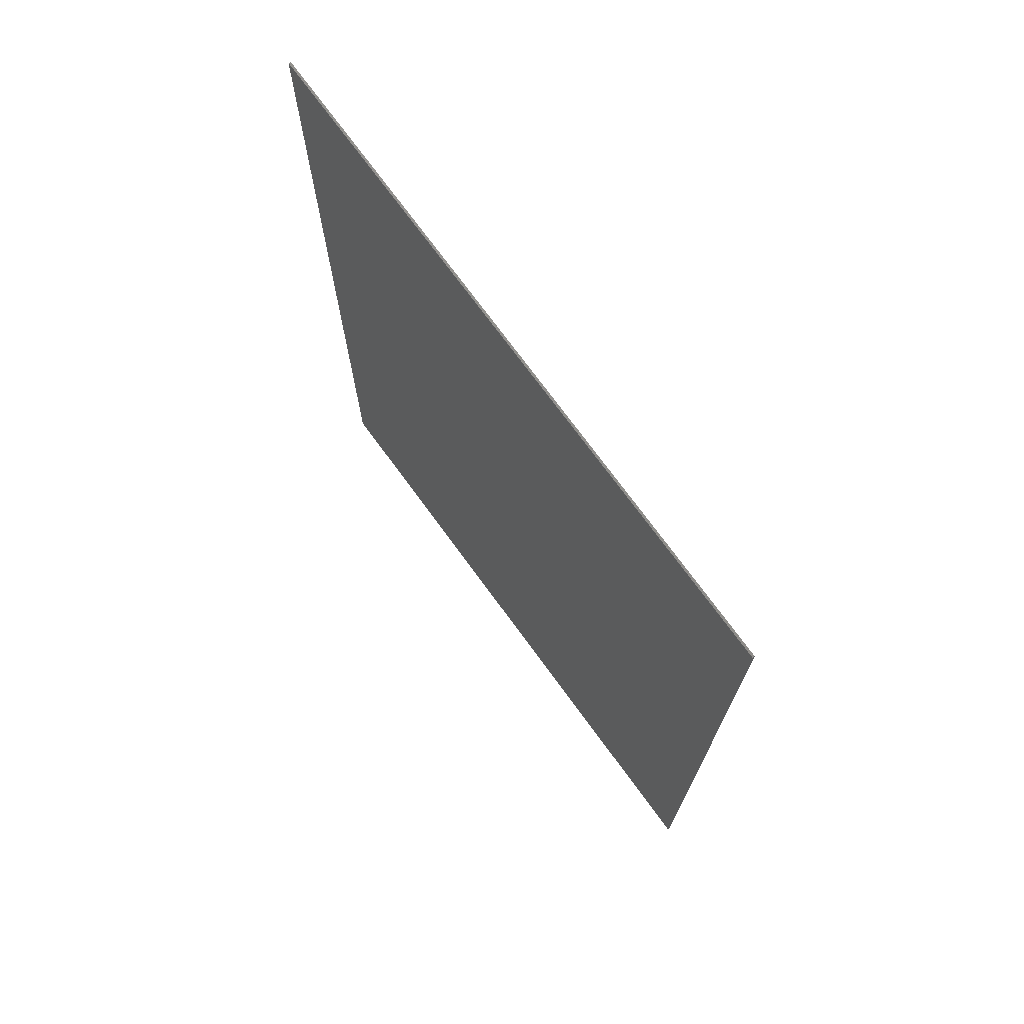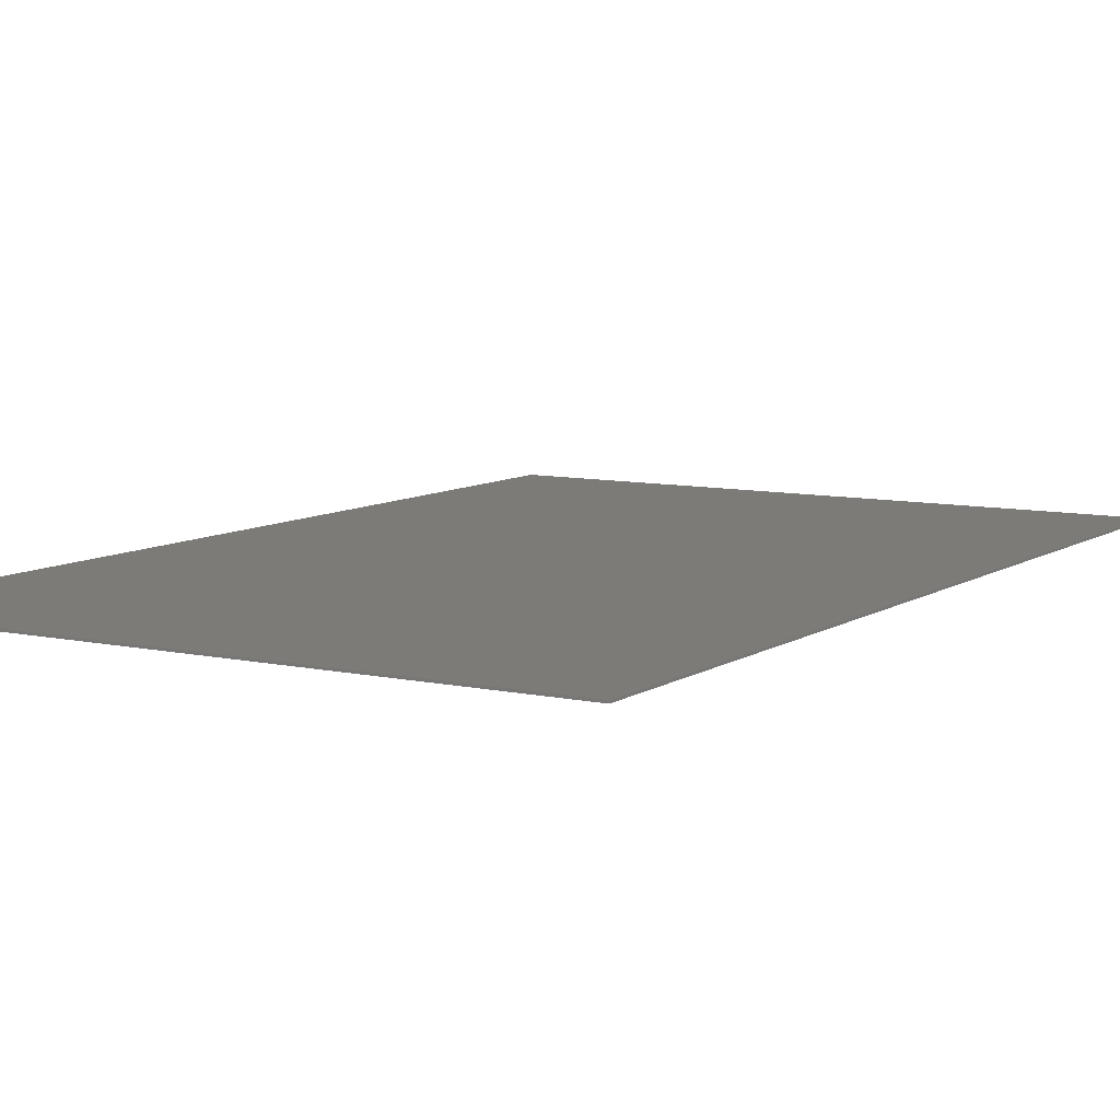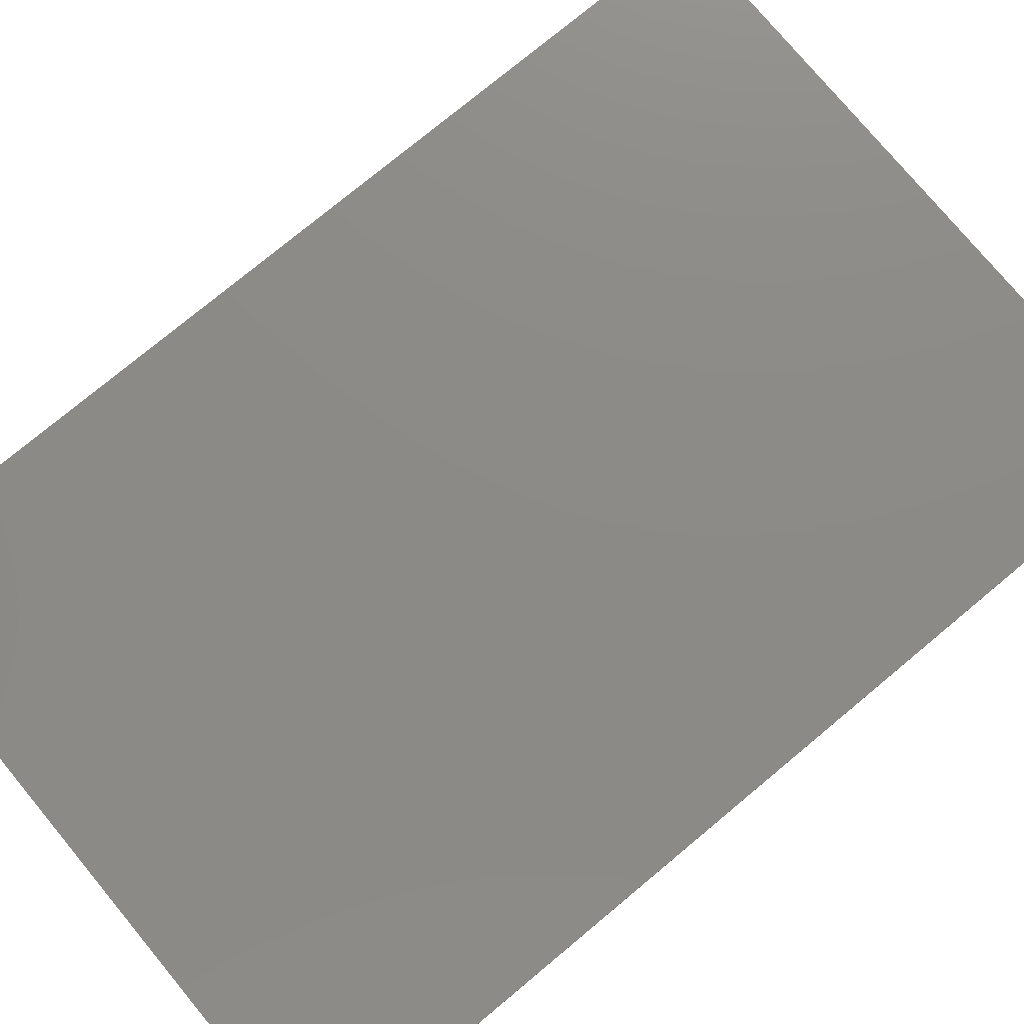
<metadata>
{"format":"stl","ext":"stl","renderer":"f3d","projection":"perspective","resolution":1024,"background":"white","views":[{"elev":73.6,"azim":-126.2,"up":"+Z"},{"elev":8.5,"azim":31.0,"up":"+Y"},{"elev":76.9,"azim":-129.7,"up":"+Y"}]}
</metadata>
<code>
# stl→obj: 325 verts, 635 faces
v 1.224 -0.01 1.332
v 0.732 -0.01 1.266
v 0.708 -0.01 1.043
v 0.58 -0.01 1.332
v 0.1208 -0.01 1.332
v 0.58 -0.01 1.283
v 1.224 -0.01 0.092
v 0.708 -0.01 0.092
v 0.708 -0.01 -0.352
v 1.224 -0.01 -0.352
v 0.58 -0.01 0.092
v 0.064 -0.01 0.092
v 0.064 -0.01 -0.352
v 0.58 -0.01 -0.352
v -0.064 -0.01 0.092
v -0.58 -0.01 0.092
v -0.58 -0.01 -0.352
v -0.064 -0.01 -0.352
v -0.708 -0.01 0.092
v -1.224 -0.01 0.092
v -1.224 -0.01 -0.352
v -0.708 -0.01 -0.352
v 1.224 -0.01 0.712
v 0.708 -0.01 0.712
v 0.708 -0.01 0.268
v 1.224 -0.01 0.268
v -0.708 -0.01 0.712
v -1.224 -0.01 0.712
v -1.224 -0.01 0.268
v -0.708 -0.01 0.268
v 0.708 -0.01 0.888
v 1.224 -0.01 0.888
v -0.708 -0.01 1.332
v -1.224 -0.01 1.332
v -1.224 -0.01 0.888
v -0.708 -0.01 0.888
v 1.224 -0.01 1.952
v 0.708 -0.01 1.952
v 0.708 -0.01 1.508
v 1.224 -0.01 1.508
v 0.58 -0.01 1.952
v 0.064 -0.01 1.952
v 0.064 -0.01 1.508
v 0.58 -0.01 1.508
v -0.064 -0.01 1.952
v -0.58 -0.01 1.952
v -0.58 -0.01 1.508
v -0.064 -0.01 1.508
v -0.708 -0.01 1.952
v -1.224 -0.01 1.952
v -1.224 -0.01 1.508
v -0.708 -0.01 1.508
v 0.708 -0.01 1.332
v 0.708 -0.01 1.269
v 0.58 -0.01 0.268
v 0.58 -0.01 0.3989
v 0.064 -0.01 0.4544
v 0.064 -0.01 0.268
v -0.58 -0.01 0.2668
v -0.064 -0.01 0.2668
v -0.064 -0.01 0.4682
v -0.58 -0.01 0.5237
v 1.48 0 2.2
v 1.48 0 -2.2
v -1.48 0 -2.2
v -1.48 0 2.2
v -1.48 -0.01 2.2
v 1.48 -0.01 2.2
v -1.48 -0.01 -2.2
v 1.48 -0.01 -2.2
v 0.68 -0.01 1.36
v 0.608 -0.01 1.36
v 0.58 -0.01 1.249
v 0.036 -0.01 1.36
v 0.064 -0.01 1.305
v 0.0966 -0.01 1.042
v 0.036 -0.01 0.86
v 0.09352 -0.01 0.9727
v 0.092 -0.01 0.888
v 0.304 -0.01 0.888
v 0.26 -0.01 0.888
v 0.322 -0.01 0.86
v 0.52 -0.01 1.016
v 0.52 -0.01 0.956
v 0.608 -0.01 0.86
v 0.512 -0.01 0.888
v 0.322 -0.01 1.277
v -0.036 -0.01 1.36
v -0.1886 -0.01 1.332
v -0.064 -0.01 1.319
v -0.264 -0.01 0.888
v -0.324 -0.01 0.888
v -0.322 -0.01 0.86
v -0.3604 -0.01 1.299
v -0.288 -0.01 1.208
v -0.236 -0.01 1.285
v -0.372 -0.01 1.052
v -0.22 -0.01 1.284
v -0.2363 -0.01 1.112
v -0.2113 -0.01 1.155
v -0.1828 -0.01 1.195
v -0.1405 -0.01 1.232
v -0.24 -0.01 1.024
v -0.2464 -0.01 1.024
v -0.2291 -0.01 0.99
v -0.58 -0.01 1.11
v -0.608 -0.01 0.86
v -0.58 -0.01 0.888
v 0.608 -0.01 0.24
v 0.465 -0.01 0.74
v 0.388 -0.01 0.712
v 0.488 -0.01 0.712
v 0.608 -0.01 0.74
v 0.58 -0.01 0.692
v 0.58 -0.01 0.4322
v 0.12 -0.01 0.588
v 0.14 -0.01 0.54
v 0.192 -0.01 0.532
v 0.088 -0.01 0.544
v 0.228 -0.01 0.576
v 0.248 -0.01 0.52
v 0.424 -0.01 0.516
v 0.404 -0.01 0.516
v 0.432 -0.01 0.476
v 0.5627 -0.01 0.6343
v -0.608 -0.01 0.74
v -0.58 -0.01 0.608
v -0.532 -0.01 0.712
v -0.322 -0.01 0.74
v -0.344 -0.01 0.712
v -0.3064 -0.01 0.712
v -0.179 -0.01 0.74
v -0.2624 -0.01 0.712
v -0.1548 -0.01 0.712
v -0.34 -0.01 0.652
v -0.356 -0.01 0.596
v -0.316 -0.01 0.584
v -0.424 -0.01 0.66
v -0.4652 -0.01 0.6032
v -0.4076 -0.01 0.6036
v -0.064 -0.01 0.5888
v -0.1312 -0.01 0.5668
v -0.064 -0.01 0.5524
v -0.064 -0.01 0.712
v -0.0748 -0.01 0.6656
v -0.58 -0.01 0.557
v -0.608 -0.01 0.49
v -0.036 -0.01 0.74
v -0.064 -0.01 0.5015
v -0.036 -0.01 0.49
v 1.108 -0.01 -0.708
v 0 -0.01 -0.708
v 1.068 -0.01 -0.748
v -1.252 -0.01 1.36
v -1.48 -0.01 0.8
v -1.252 -0.01 0.86
v -1.252 -0.01 0.74
v -1.48 -0.01 0.18
v -1.252 -0.01 0.24
v -1.252 -0.01 0.12
v -1.48 -0.01 -0.5737
v -1.252 -0.01 -0.38
v -0.68 -0.01 0.24
v -0.608 -0.01 0.24
v 0.68 -0.01 0.74
v 0.68 -0.01 1.48
v 1.252 -0.01 1.36
v 0.036 -0.01 1.48
v -0.608 -0.01 1.48
v -0.608 -0.01 1.36
v -1.252 -0.01 1.48
v -0.68 -0.01 1.36
v -0.036 -0.01 -0.38
v -0.608 -0.01 -0.38
v 0.036 -0.01 -0.38
v 0.68 -0.01 -0.38
v 0.608 -0.01 -0.38
v -0.5 -0.01 1.128
v -0.516 -0.01 0.984
v -0.452 -0.01 0.888
v -0.388 -0.01 0.888
v -0.2584 -0.01 1.068
v -0.2072 -0.01 0.9126
v -0.236 -0.01 0.888
v -0.136 -0.01 0.888
v 0.064 -0.01 1.2
v 0.1132 -0.01 1.238
v 0.189 -0.01 1.248
v 0.266 -0.01 1.238
v 0.336 -0.01 1.216
v 0.516 -0.01 1.216
v 0.552 -0.01 1.18
v 0.58 -0.01 1.136
v 0.16 -0.01 0.888
v 0.2608 -0.01 0.9505
v -0.322 -0.01 0.5293
v -0.3052 -0.01 0.5824
v -0.2444 -0.01 0.6628
v 0.064 -0.01 0.712
v 0.064 -0.01 0.4877
v 0.4852 -0.01 0.5169
v 0.5277 -0.01 0.5689
v 1.252 -0.01 1.48
v 1.252 -0.01 1.98
v 0.68 -0.01 1.98
v 0.608 -0.01 1.48
v 0.608 -0.01 1.98
v 0.036 -0.01 1.98
v -0.036 -0.01 1.48
v -0.036 -0.01 1.98
v -0.608 -0.01 1.98
v -0.68 -0.01 1.48
v -0.68 -0.01 1.98
v -1.252 -0.01 1.98
v 0.68 -0.01 0.86
v 1.252 -0.01 0.86
v 0.1072 -0.01 1.109
v 0.1325 -0.01 1.173
v 0.179 -0.01 0.86
v 0.408 -0.01 0.888
v 0.465 -0.01 0.86
v 0.168 -0.01 1.212
v 0.192 -0.01 1.208
v 0.2932 -0.01 1.16
v 0.1952 -0.01 1.126
v 0.2771 -0.01 1.091
v 0.1862 -0.01 1.032
v 0.2674 -0.01 1.021
v 0.1729 -0.01 0.9428
v 0.3181 -0.01 0.9616
v 0.4151 -0.01 0.9598
v 0.3397 -0.01 1.034
v 0.4234 -0.01 1.022
v 0.3682 -0.01 1.104
v 0.4356 -0.01 1.083
v 0.4094 -0.01 1.168
v 0.4566 -0.01 1.142
v 0.476 -0.01 1.22
v 0.488 -0.01 1.184
v 0.508 -0.01 1.18
v 0.52 -0.01 1.132
v 0.52 -0.01 1.076
v -0.58 -0.01 1.332
v -0.465 -0.01 0.86
v -0.179 -0.01 0.86
v -0.036 -0.01 0.86
v -0.572 -0.01 1.321
v -0.5564 -0.01 1.286
v -0.464 -0.01 1.274
v -0.4324 -0.01 1.307
v -0.55 -0.01 1.24
v -0.4828 -0.01 1.228
v -0.5499 -0.01 1.193
v -0.492 -0.01 1.18
v -0.5542 -0.01 1.137
v -0.264 -0.01 1.069
v -0.064 -0.01 1.267
v -0.098 -0.01 1.232
v -0.1296 -0.01 0.948
v -0.134 -0.01 0.908
v -0.1669 -0.01 0.9509
v -0.1692 -0.01 0.9134
v -0.2044 -0.01 0.9605
v -0.68 -0.01 0.86
v 0.68 -0.01 0.24
v 1.252 -0.01 0.24
v 1.252 -0.01 0.74
v 0.036 -0.01 0.24
v 0.036 -0.01 0.74
v 0.144 -0.01 0.712
v 0.179 -0.01 0.74
v 0.236 -0.01 0.712
v 0.136 -0.01 0.644
v 0.296 -0.01 0.712
v 0.322 -0.01 0.74
v 0.228 -0.01 0.636
v 0.3058 -0.01 0.6477
v 0.384 -0.01 0.648
v 0.321 -0.01 0.5849
v 0.384 -0.01 0.588
v 0.3466 -0.01 0.5258
v 0.392 -0.01 0.48
v 0.456 -0.01 0.576
v 0.472 -0.01 0.64
v 0.036 -0.01 0.49
v 0.322 -0.01 0.46
v -0.036 -0.01 0.24
v -0.465 -0.01 0.74
v -0.412 -0.01 0.712
v -0.2144 -0.01 0.6252
v -0.2272 -0.01 0.5788
v -0.1664 -0.01 0.6072
v -0.076 -0.01 0.6184
v -0.68 -0.01 0.74
v 1.252 -0.01 -0.38
v 1.252 -0.01 0.12
v 0.68 -0.01 0.12
v 0.608 -0.01 0.12
v 0.036 -0.01 0.12
v -0.036 -0.01 0.12
v -0.608 -0.01 0.12
v -0.68 -0.01 -0.38
v -0.68 -0.01 0.12
v -1.068 -0.01 -1.668
v -1.108 -0.01 -1.708
v 1.108 -0.01 -1.708
v 1.068 -0.01 -1.668
v -1.108 -0.01 -0.708
v -1.068 -0.01 -0.748
v -0.972 -0.01 -1.568
v -1.012 -0.01 -1.608
v 1.012 -0.01 -1.608
v 0.972 -0.01 -1.568
v 0.972 -0.01 -0.852
v 1.012 -0.01 -0.812
v -1.012 -0.01 -0.812
v -0.972 -0.01 -0.852
v 1.48 -0.01 -0.5737
v 1.48 -0.01 0.18
v 1.48 -0.01 0.8
v 1.48 -0.01 1.42
v 0.644 -0.01 2.2
v 0 -0.01 2.2
v -0.644 -0.01 2.2
v -1.48 -0.01 1.42
f 1 2 3
f 4 5 6
f 7 8 9
f 7 9 10
f 11 12 13
f 11 13 14
f 15 16 17
f 15 17 18
f 19 20 21
f 19 21 22
f 23 24 25
f 23 25 26
f 27 28 29
f 27 29 30
f 31 32 1
f 31 1 3
f 33 34 35
f 33 35 36
f 37 38 39
f 37 39 40
f 41 42 43
f 41 43 44
f 45 46 47
f 45 47 48
f 49 50 51
f 49 51 52
f 2 1 53
f 2 53 54
f 55 56 57
f 55 57 58
f 59 60 61
f 59 61 62
f 63 64 65
f 63 65 66
f 67 68 63
f 67 63 66
f 69 67 66
f 69 66 65
f 70 69 65
f 70 65 64
f 68 70 64
f 68 64 63
f 71 54 53
f 71 3 54
f 54 3 2
f 72 4 6
f 72 6 73
f 74 75 5
f 76 77 78
f 78 77 79
f 80 81 82
f 83 84 85
f 84 86 85
f 5 75 87
f 88 89 90
f 91 92 93
f 94 95 96
f 95 97 92
f 98 99 100
f 98 100 101
f 98 101 102
f 103 104 105
f 106 107 108
f 56 55 109
f 110 111 112
f 113 114 115
f 116 117 118
f 116 119 117
f 120 118 121
f 122 123 124
f 112 125 114
f 126 127 128
f 129 130 131
f 132 133 134
f 135 136 137
f 138 139 140
f 141 142 143
f 144 134 145
f 146 147 62
f 148 144 141
f 143 149 150
f 151 152 153
f 154 155 156
f 157 158 159
f 160 161 162
f 147 163 164
f 163 159 160
f 85 113 165
f 166 71 167
f 168 74 72
f 169 170 88
f 171 154 172
f 173 174 152
f 175 173 152
f 176 177 151
f 94 178 179
f 97 180 181
f 99 182 103
f 183 184 185
f 75 186 187
f 87 188 189
f 87 189 190
f 73 191 192
f 73 192 193
f 78 79 194
f 195 81 80
f 137 196 197
f 134 133 198
f 131 137 197
f 199 119 116
f 199 200 119
f 201 124 115
f 202 201 115
f 125 202 115
f 114 125 115
f 39 166 203
f 39 203 40
f 37 40 203
f 37 203 204
f 38 37 204
f 38 204 205
f 39 38 205
f 39 205 166
f 43 168 206
f 43 206 44
f 41 44 206
f 41 206 207
f 42 41 207
f 42 207 208
f 43 42 208
f 43 208 168
f 47 169 209
f 47 209 48
f 45 48 209
f 45 209 210
f 46 45 210
f 46 210 211
f 47 46 211
f 47 211 169
f 51 171 212
f 51 212 52
f 49 52 212
f 49 212 213
f 50 49 213
f 50 213 214
f 51 50 214
f 51 214 171
f 31 215 216
f 31 216 32
f 1 32 216
f 1 216 167
f 53 1 167
f 53 167 71
f 215 31 3
f 215 3 71
f 72 74 5
f 72 5 4
f 186 75 74
f 186 74 77
f 186 217 218
f 186 218 187
f 76 217 186
f 76 186 77
f 79 77 219
f 79 219 194
f 81 194 219
f 81 219 82
f 220 80 82
f 220 82 221
f 86 220 221
f 86 221 85
f 187 218 222
f 187 222 188
f 188 222 223
f 188 223 189
f 189 223 224
f 189 224 190
f 224 223 225
f 224 225 226
f 226 225 227
f 226 227 228
f 228 227 229
f 228 229 195
f 81 195 229
f 81 229 194
f 230 80 220
f 230 220 231
f 232 230 231
f 232 231 233
f 234 232 233
f 234 233 235
f 236 234 235
f 236 235 237
f 238 236 237
f 238 237 239
f 191 238 239
f 191 239 240
f 192 191 240
f 192 240 241
f 193 192 241
f 193 241 242
f 193 242 83
f 193 83 85
f 72 73 193
f 72 193 85
f 87 73 6
f 87 6 5
f 89 88 170
f 89 170 243
f 108 107 244
f 108 244 180
f 181 180 244
f 181 244 93
f 181 93 92
f 181 92 97
f 184 91 93
f 184 93 245
f 185 184 245
f 185 245 246
f 247 248 249
f 247 249 250
f 248 251 252
f 248 252 249
f 252 251 253
f 252 253 254
f 254 253 255
f 254 255 178
f 179 178 255
f 179 255 108
f 179 108 180
f 179 180 97
f 94 179 97
f 94 97 95
f 99 98 256
f 99 256 182
f 257 98 102
f 257 102 258
f 88 90 257
f 88 257 246
f 246 257 258
f 246 258 259
f 246 259 260
f 246 260 185
f 259 261 262
f 259 262 260
f 263 183 262
f 263 262 261
f 183 263 105
f 183 105 184
f 91 184 105
f 91 105 104
f 106 243 170
f 106 170 107
f 35 156 264
f 35 264 36
f 33 36 264
f 33 264 172
f 34 33 172
f 34 172 154
f 35 34 154
f 35 154 156
f 25 265 266
f 25 266 26
f 23 26 266
f 23 266 267
f 24 23 267
f 24 267 165
f 25 24 165
f 25 165 265
f 58 268 109
f 58 109 55
f 109 113 115
f 109 115 56
f 269 199 270
f 269 270 271
f 272 271 270
f 272 270 273
f 271 272 274
f 271 274 275
f 275 274 111
f 275 111 110
f 110 112 114
f 110 114 113
f 276 272 273
f 276 273 116
f 120 276 116
f 120 116 118
f 111 274 277
f 111 277 278
f 278 277 279
f 278 279 280
f 280 279 281
f 280 281 123
f 123 281 282
f 123 282 124
f 122 124 201
f 122 201 283
f 283 201 202
f 283 202 284
f 284 202 125
f 284 125 112
f 199 269 285
f 199 285 200
f 200 285 57
f 200 57 286
f 58 57 285
f 58 285 268
f 286 57 56
f 286 56 115
f 59 164 287
f 59 287 60
f 288 126 128
f 288 128 289
f 288 289 130
f 288 130 129
f 129 131 133
f 129 133 132
f 132 134 144
f 132 144 148
f 130 289 138
f 130 138 135
f 135 138 140
f 135 140 136
f 198 133 131
f 198 131 197
f 290 198 197
f 290 197 291
f 292 290 291
f 292 291 142
f 293 292 142
f 293 142 141
f 292 293 145
f 292 145 134
f 147 164 59
f 147 59 62
f 147 146 127
f 147 127 126
f 196 146 62
f 196 62 61
f 149 196 61
f 149 61 150
f 148 141 143
f 148 143 150
f 287 150 61
f 287 61 60
f 29 159 163
f 29 163 30
f 27 30 163
f 27 163 294
f 28 27 294
f 28 294 157
f 29 28 157
f 29 157 159
f 9 176 295
f 9 295 10
f 296 7 10
f 296 10 295
f 8 7 296
f 8 296 297
f 9 8 297
f 9 297 176
f 13 175 177
f 13 177 14
f 11 14 177
f 11 177 298
f 12 11 298
f 12 298 299
f 13 12 299
f 13 299 175
f 17 174 173
f 17 173 18
f 15 18 173
f 15 173 300
f 16 15 300
f 16 300 301
f 17 16 301
f 17 301 174
f 21 162 302
f 21 302 22
f 19 22 302
f 19 302 303
f 20 19 303
f 20 303 160
f 21 20 160
f 21 160 162
f 304 305 306
f 304 306 307
f 153 307 306
f 153 306 151
f 152 308 309
f 152 309 153
f 308 305 304
f 308 304 309
f 310 311 312
f 310 312 313
f 314 313 312
f 314 312 315
f 316 317 314
f 316 314 315
f 316 311 310
f 316 310 317
f 296 295 318
f 296 318 319
f 296 319 266
f 296 266 297
f 267 266 319
f 267 319 320
f 267 320 216
f 267 216 215
f 167 216 320
f 167 320 321
f 167 321 203
f 167 203 166
f 204 203 321
f 204 321 68
f 205 204 68
f 205 68 322
f 205 322 207
f 205 207 166
f 208 207 322
f 208 322 323
f 208 323 210
f 208 210 168
f 211 210 323
f 211 323 324
f 211 324 213
f 211 213 169
f 214 213 324
f 214 324 67
f 325 171 214
f 325 214 67
f 154 171 325
f 154 325 155
f 157 156 155
f 157 155 158
f 160 159 158
f 160 158 161
f 298 177 176
f 298 176 297
f 300 173 175
f 300 175 299
f 303 302 174
f 303 174 301
f 113 109 265
f 113 265 165
f 285 269 148
f 285 148 150
f 268 285 150
f 268 150 287
f 147 126 294
f 147 294 163
f 72 85 215
f 72 215 71
f 88 246 77
f 88 77 74
f 172 264 107
f 172 107 170
f 166 207 206
f 166 206 71
f 168 210 209
f 168 209 74
f 169 213 212
f 169 212 170
f 297 266 265
f 297 265 298
f 298 265 109
f 298 109 299
f 299 109 268
f 299 268 300
f 300 268 287
f 300 287 301
f 301 287 164
f 301 164 303
f 303 164 163
f 303 163 160
f 165 267 215
f 165 215 85
f 85 221 110
f 85 110 113
f 221 82 275
f 221 275 110
f 82 219 271
f 82 271 275
f 219 77 269
f 219 269 271
f 77 246 148
f 77 148 269
f 246 245 132
f 246 132 148
f 245 93 129
f 245 129 132
f 93 244 288
f 93 288 129
f 244 107 126
f 244 126 288
f 264 294 126
f 264 126 107
f 156 157 294
f 156 294 264
f 72 71 206
f 72 206 168
f 88 74 209
f 88 209 169
f 172 170 212
f 172 212 171
f 315 153 309
f 315 309 316
f 309 304 311
f 309 311 316
f 311 304 307
f 311 307 312
f 315 312 307
f 315 307 153
f 314 317 310
f 314 310 313
f 162 161 308
f 162 308 302
f 174 302 308
f 174 308 152
f 177 175 152
f 177 152 151
f 295 176 151
f 295 151 318
f 318 151 306
f 318 306 70
f 70 306 305
f 70 305 69
f 161 69 305
f 161 305 308
f 106 108 255
f 106 255 253
f 106 253 251
f 106 251 248
f 106 248 247
f 106 247 243
f 243 247 250
f 243 250 89
f 89 250 94
f 89 94 96
f 98 89 96
f 98 96 95
f 89 98 257
f 89 257 90
f 94 250 249
f 94 249 252
f 94 252 254
f 94 254 178
f 256 98 95
f 256 95 92
f 104 256 92
f 104 92 91
f 182 256 104
f 182 104 103
f 99 103 105
f 99 105 100
f 100 105 263
f 100 263 101
f 101 263 261
f 101 261 102
f 102 261 259
f 102 259 258
f 185 260 262
f 185 262 183
f 75 187 188
f 75 188 87
f 87 190 236
f 87 236 238
f 87 238 191
f 87 191 73
f 223 222 218
f 223 218 225
f 225 218 217
f 225 217 227
f 227 217 76
f 227 76 229
f 229 76 78
f 229 78 194
f 236 190 224
f 236 224 234
f 234 224 226
f 234 226 232
f 232 226 228
f 232 228 230
f 230 228 195
f 230 195 80
f 240 239 237
f 240 237 241
f 241 237 235
f 241 235 242
f 242 235 233
f 242 233 83
f 83 233 231
f 83 231 84
f 84 231 220
f 84 220 86
f 138 289 128
f 138 128 139
f 139 128 127
f 139 127 146
f 140 139 146
f 140 146 196
f 136 140 196
f 136 196 137
f 291 197 196
f 291 196 142
f 142 196 149
f 142 149 143
f 145 293 141
f 145 141 144
f 290 292 134
f 290 134 198
f 131 130 135
f 131 135 137
f 273 270 199
f 273 199 116
f 117 119 200
f 117 200 118
f 121 118 200
f 121 200 286
f 281 121 286
f 281 286 282
f 124 282 286
f 124 286 115
f 120 121 281
f 120 281 279
f 276 120 279
f 276 279 277
f 272 276 277
f 272 277 274
f 112 111 278
f 112 278 284
f 284 278 280
f 284 280 283
f 283 280 123
f 283 123 122

</code>
